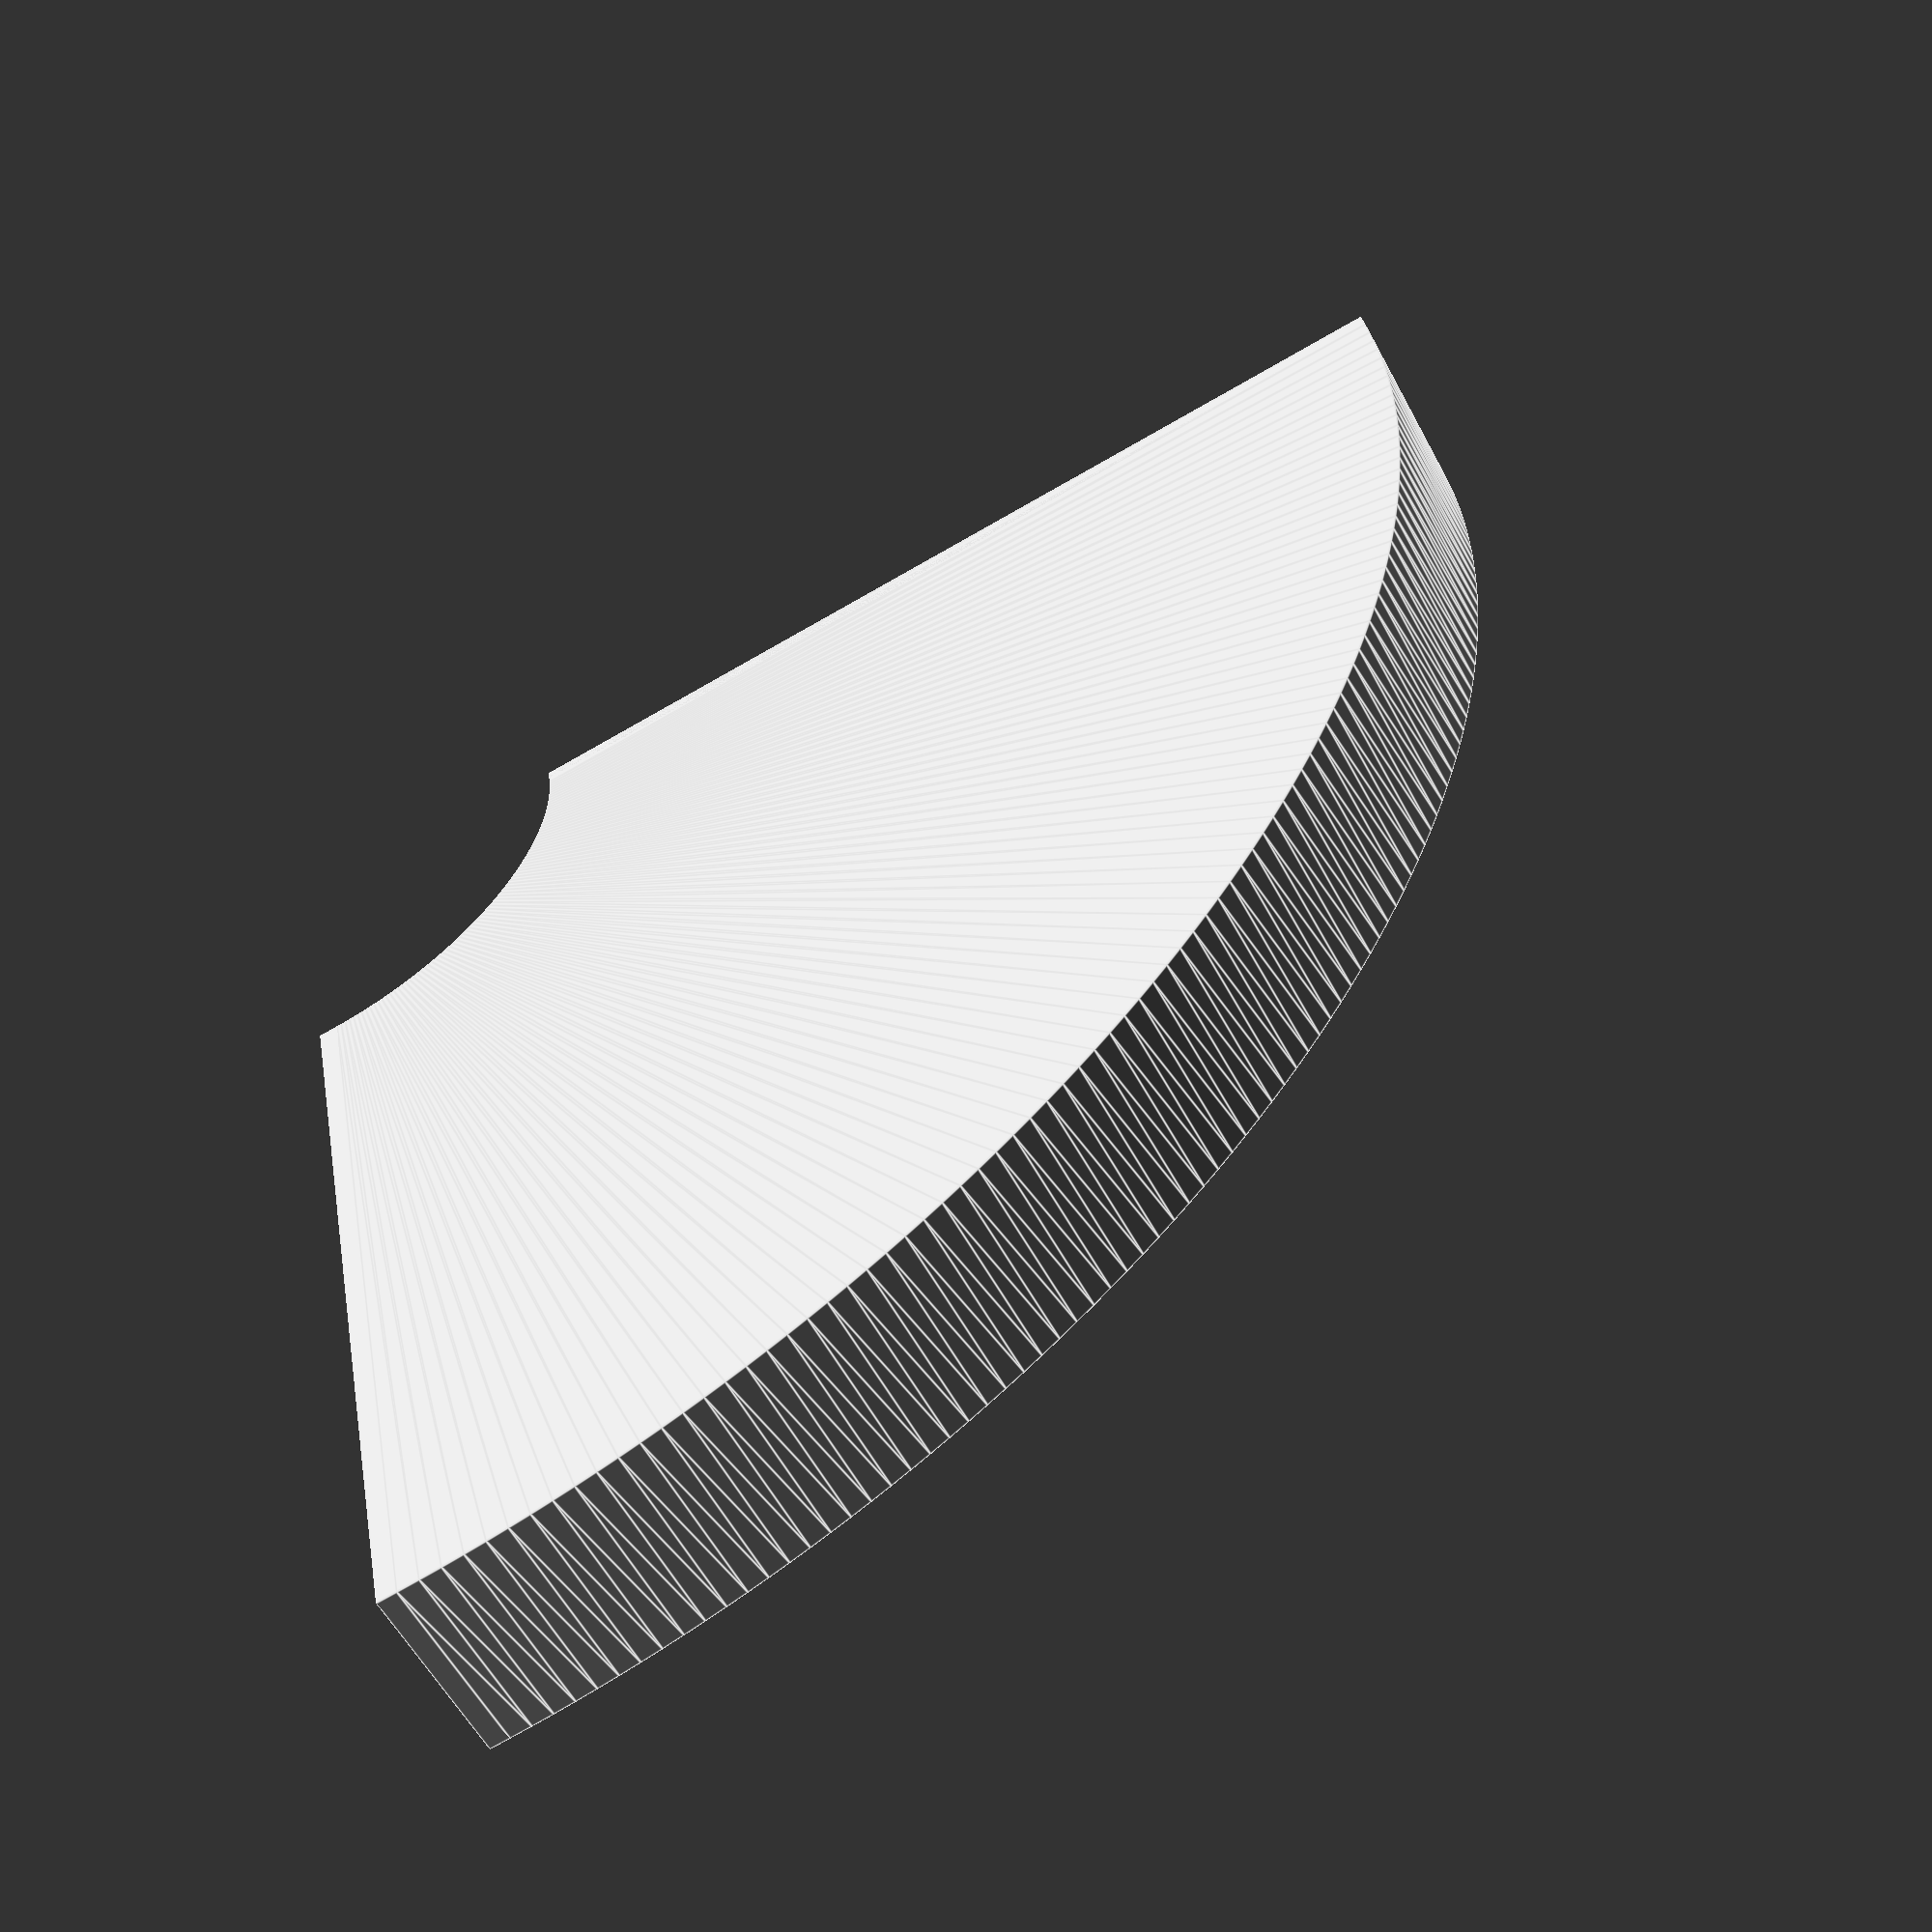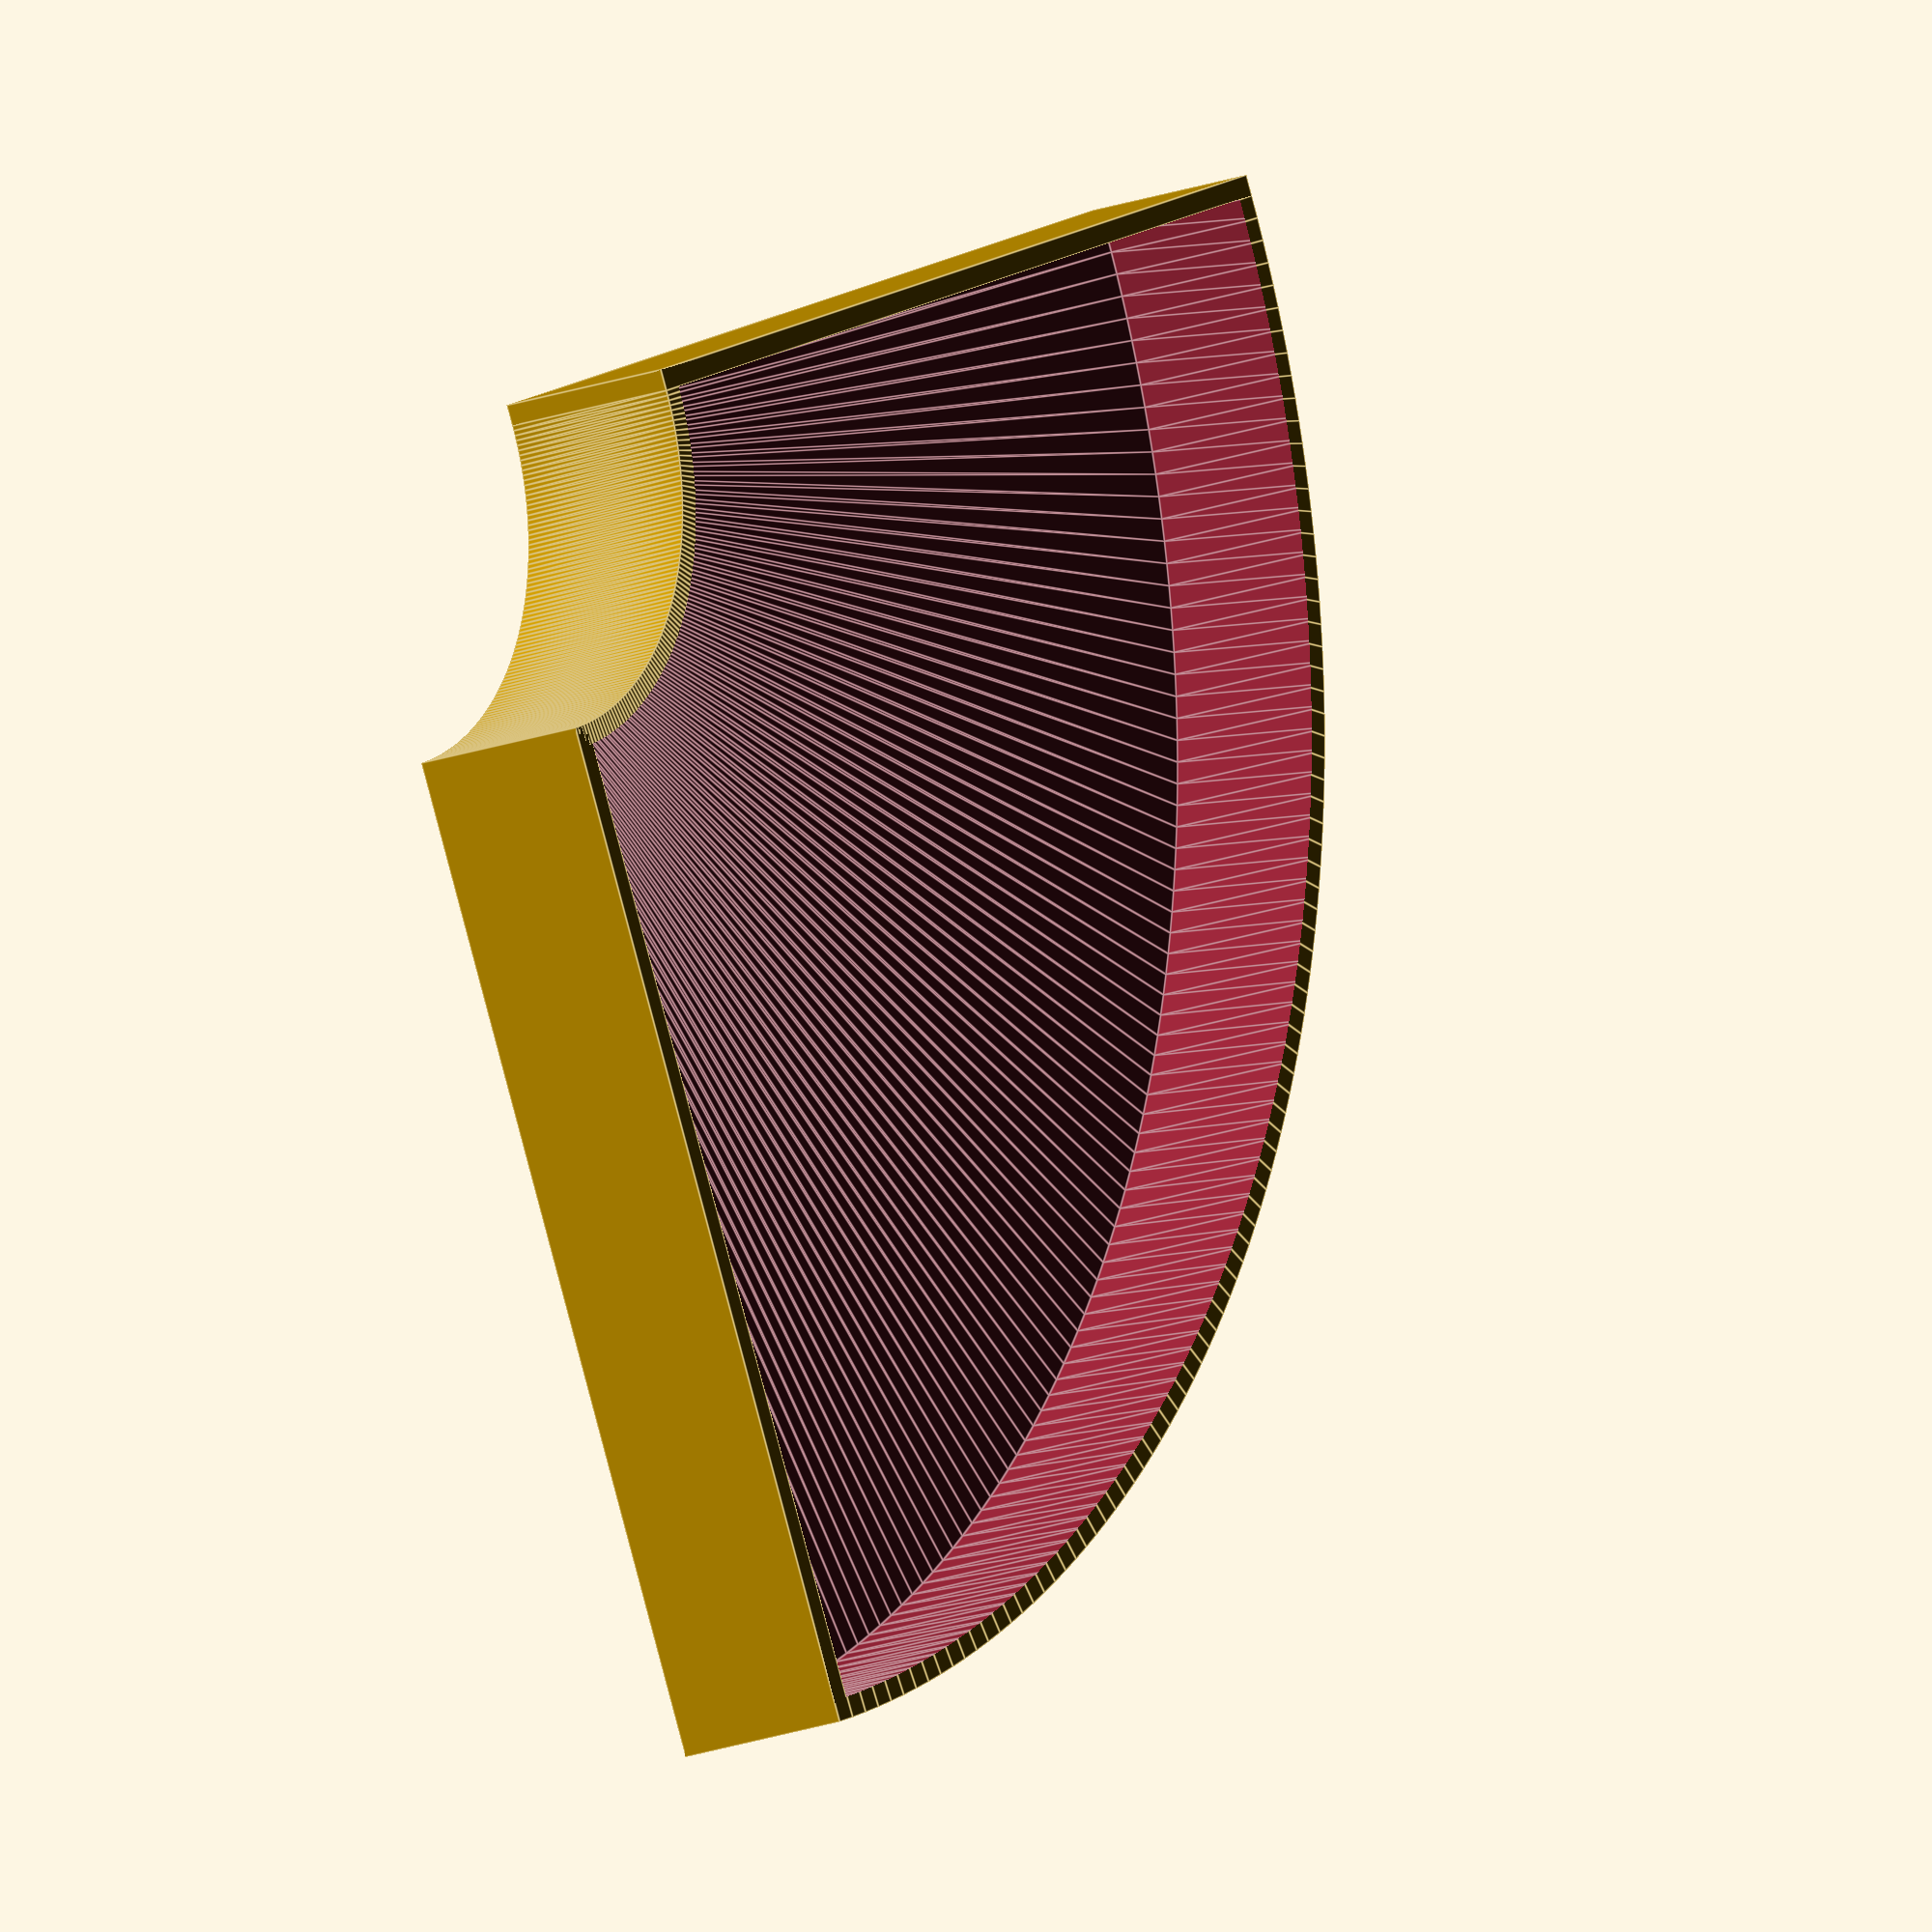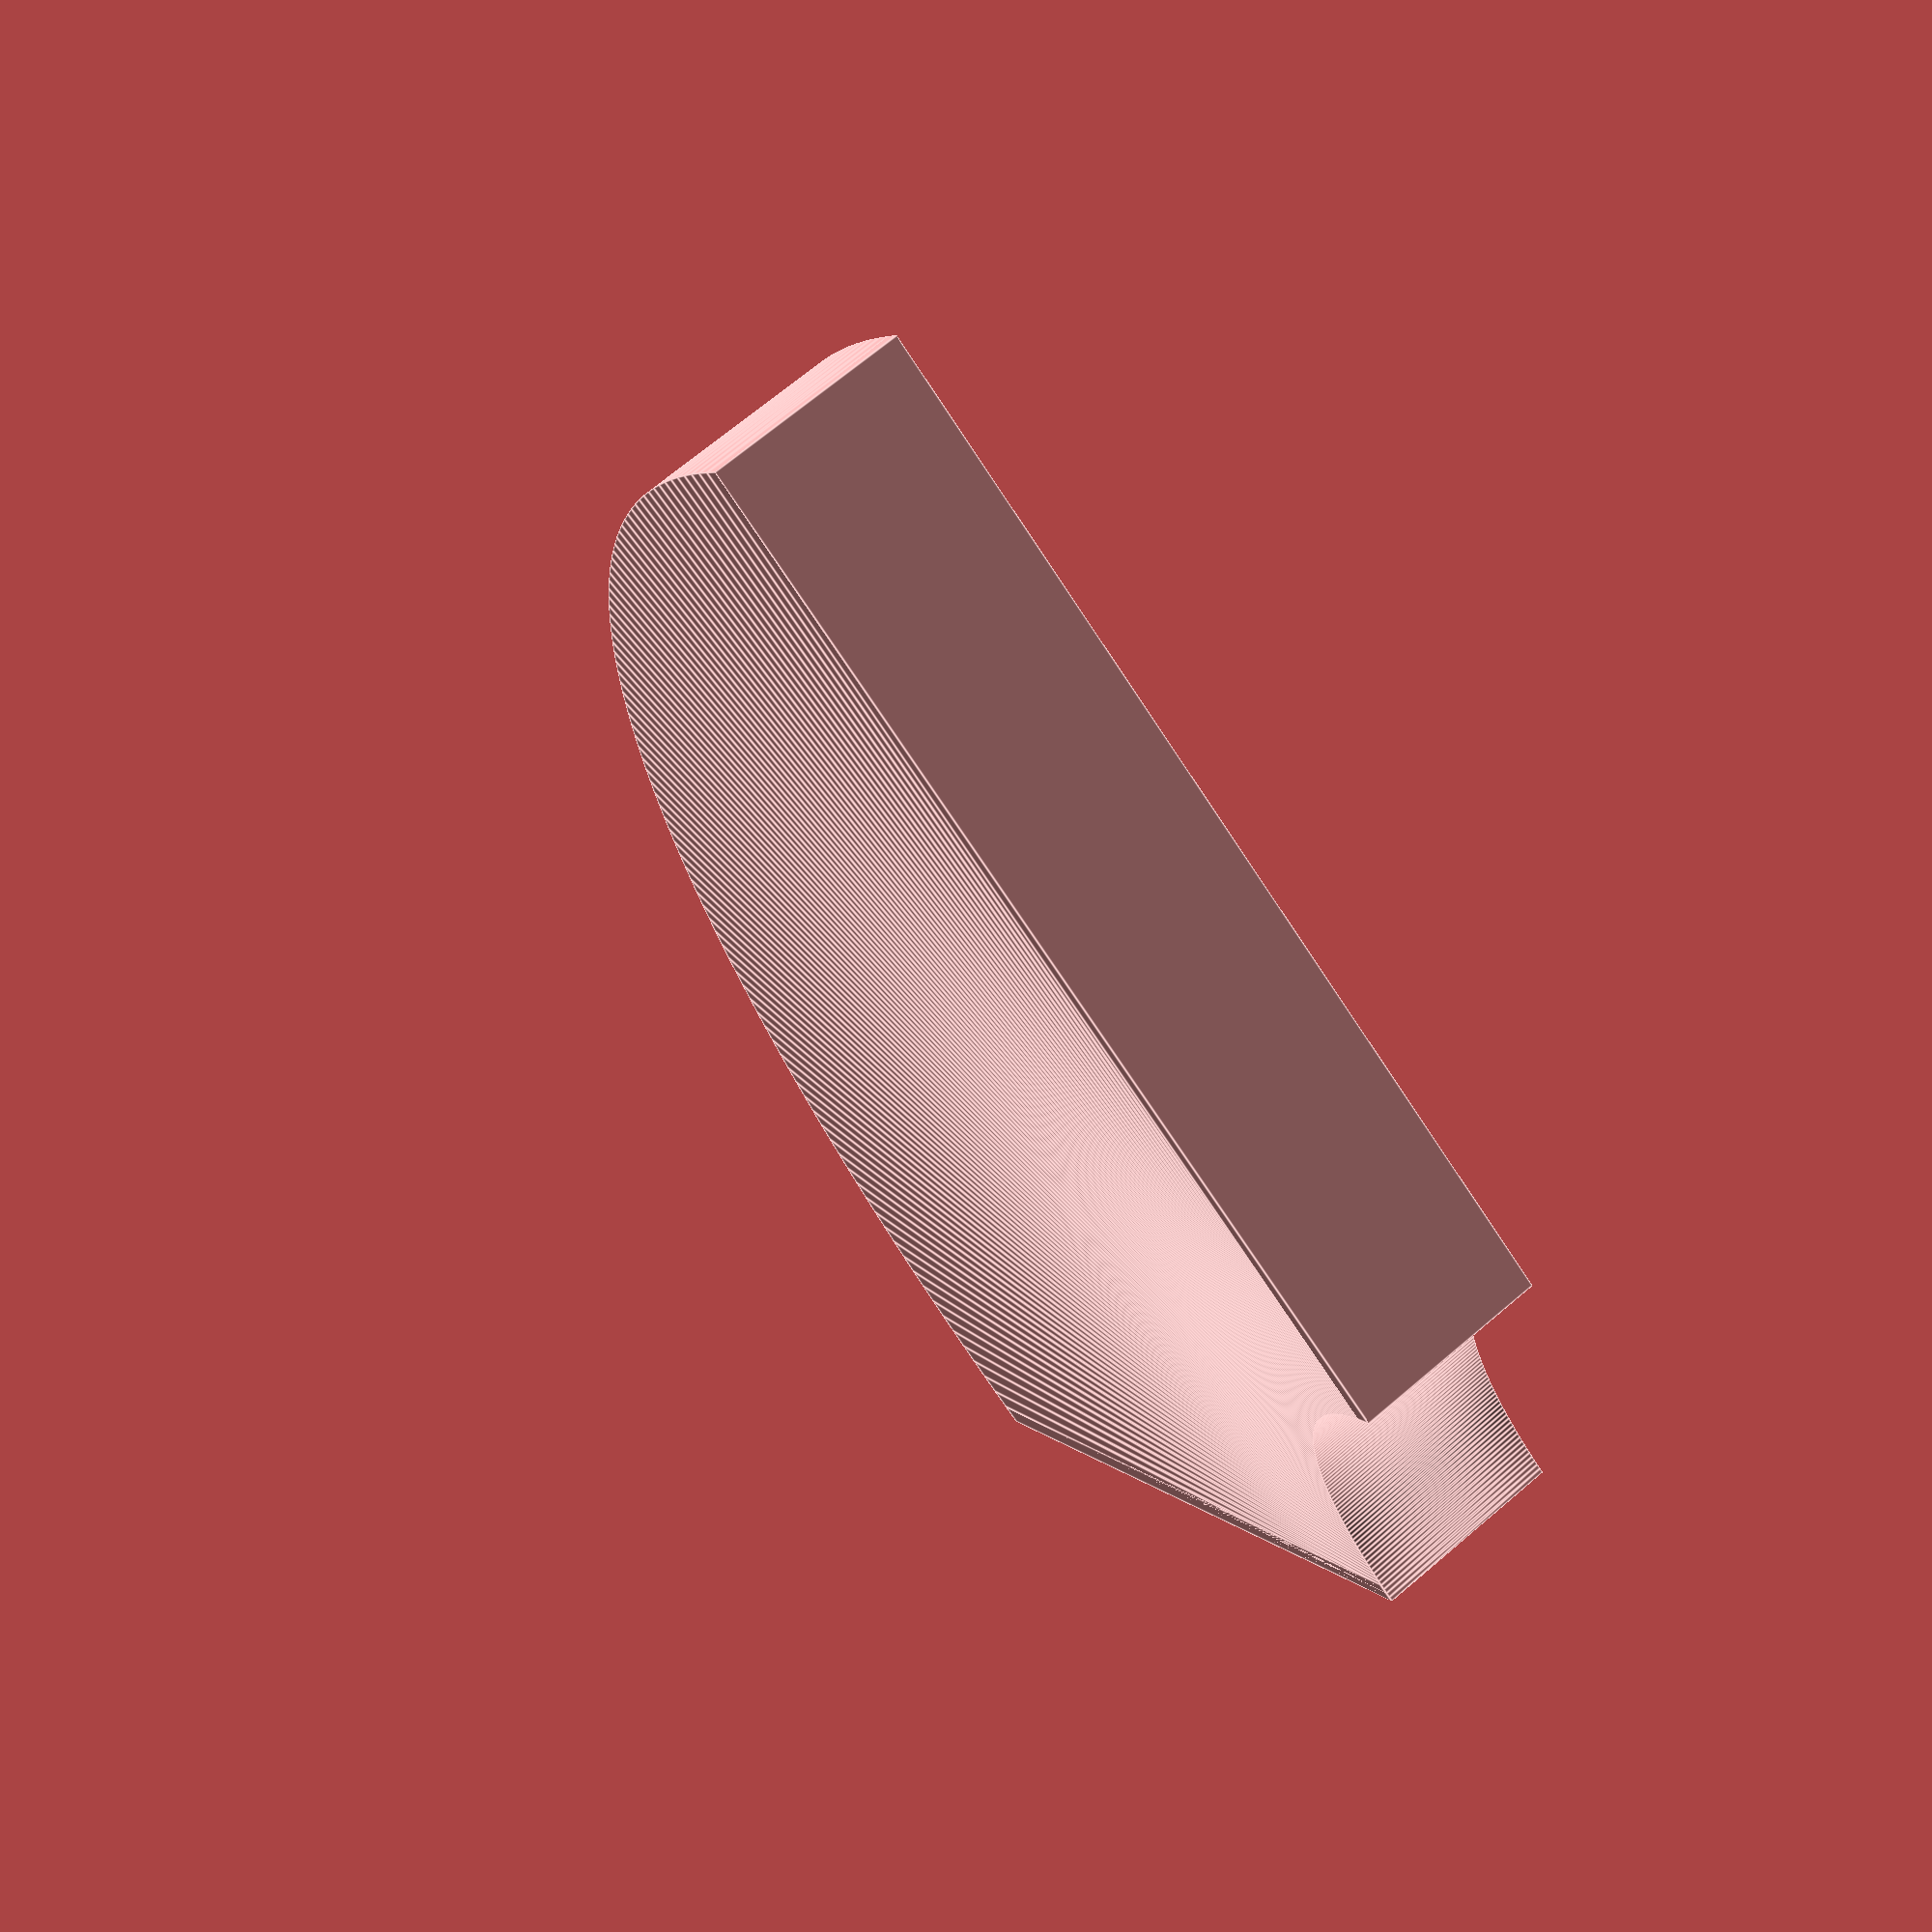
<openscad>
/*&&&&&&&&&&&&&&&&&&&&&&&&&&&&&&&&&&&&&&&&&&&&&&&&&&&&&&&&&&&&&&&&&
&&  SpringFactory: desiccant_tray.scad

        Copyright (c) 2022, Jeff Hessenflow
        All rights reserved.
        
        https://github.com/jshessen/desiccant_tray
&&
&&&&&&&&&&&&&&&&&&&&&&&&&&&&&&&&&&&&&&&&&&&&&&&&&&&&&&&&&&&&&&&&&*/

/*&&&&&&&&&&&&&&&&&&&&&&&&&&&&&&&&&&&&&&&&&&&&&&&&&&&&&&&&&&&&&&&&&
&&  GNU GPLv3
&&
This program is free software: you can redistribute it and/or modify it under
the terms of the GNU General Public License as published by the Free Software
Foundation, either version 3 of the License, or (at your option) any later
version.

This program is distributed in the hope that it will be useful, but WITHOUT
ANY WARRANTY; without even the implied warranty of MERCHANTABILITY or FITNESS
FOR A PARTICULAR PURPOSE. See the GNU General Public License for more details.

You should have received a copy of the GNU General Public License along with
this program. If not, see <https://www.gnu.org/licenses/>.
&&
&&&&&&&&&&&&&&&&&&&&&&&&&&&&&&&&&&&&&&&&&&&&&&&&&&&&&&&&&&&&&&&&&*/





use <MCAD/regular_shapes.scad>;





/*?????????????????????????????????????????????????????????????????
??
/*???????????????????????????????????????????????????????
?? Section: Customizer
??
    Description:
        The Customizer feature provides a graphic user interface for editing model parameters.
??
???????????????????????????????????????????????????????*/
/* [Global] */
//Display Verbose Output?
$VERBOSE=1; // [1:Yes,0:No]

/* [Tray Dimensions] */
//Tray Diameter (X)
CUSTOM_TRAY_DIAMETER=0;     // [1:.1:250]
//Tray Height (Z)
CUSTOM_TRAY_HEIGHT=0;       // [1:.1:210]
//Center Diameter (X)
CUSTOM_CENTER_DIAMETER=0;   // [1:.1:210]
//Wall Width (X)
CUSTOM_WALL_WIDTH=0;        // [.1:.1:250]
//Floor Depth (Z)
CUSTOM_FLOOR_DEPTH=0;       // [.1:.1:210]
//Number of Tray Sections
CUSTOM_TRAY_SECTIONS=0;     // [1:1:20]
/* [Misc] */
/*
?????????????????????????????????????????????????????????????????*/





/*%%%%%%%%%%%%%%%%%%%%%%%%%%%%%%%%%%%%%%%%%%%%%%%%%%%%%%%%%%%%%%%%%
%% Section: Defined/Derived Variables
*/
/* [Hidden] */
$fa = 0.3;
$fs = 0.3;

/*
If the corresponding input variable is set to zero (0), define the working values relative to the PIPE_ID
*/
diameter=(CUSTOM_TRAY_DIAMETER==0) ? 308 : CUSTOM_TRAY_DIAMETER;
radius=diameter/2;
hole=(CUSTOM_CENTER_DIAMETER==0) ? 68 : CUSTOM_TRAY_DIAMETER;
hole_radius=hole/2;
height=(CUSTOM_TRAY_HEIGHT==0) ? 23 : CUSTOM_TRAY_HEIGHT;
wall=(CUSTOM_WALL_WIDTH==0) ? 2.5 : CUSTOM_WALL_WIDTH;
floor=(CUSTOM_FLOOR_DEPTH==0) ? 3 : CUSTOM_FLOOR_DEPTH;
angle=(CUSTOM_TRAY_SECTIONS==0) ? 90 : 360/CUSTOM_TRAY_SECTIONS;

if($VERBOSE) echo(str("**======> Tray Diameter: ",diameter,"**"));
if($VERBOSE) echo(str("**======> Hole Diameter: ",hole,"**"));
if($VERBOSE) echo(str("**======> Tray Wall Height: ",height,"**"));
if($VERBOSE) echo(str("**======> Wall Width: ",wall,"**"));
if($VERBOSE) echo(str("**======> Floor Depth: ",floor,"**"));
/*
%%%%%%%%%%%%%%%%%%%%%%%%%%%%%%%%%%%%%%%%%%%%%%%%%%%%%%%%%%%%%%%%%*/





/*/////////////////////////////////////////////////////////////////
// Section: Modules
*/
/*///////////////////////////////////////////////////////
// Module: make_dessicant_tray()
//
    Description:
        Wrapper module to create desiccant_tray object

    Arguments:
        N/A
*/
make_dessicant_tray();
///////////////////////////////////////////////////////*/
module make_dessicant_tray(){
    // Create Tray Shape
    union(){
        rotate([0,0,180]){
            hollow_shape(){
                make_shape(radius,hole_radius,height, angle=angle);
                translate([0,0,floor])
                    make_shape(radius-wall,hole_radius+wall,height, angle=angle);
            }
        }
        // Recreate Wall Segments (X/Y)
        translate([hole_radius,0,0])
            cube([radius-hole_radius,wall,height]);
        rotate([0,0,angle]) translate([hole_radius,0,0])
            cube([radius-hole_radius,wall,height]);
    }
}
///////////////////////////////////////////////////////*/

/////////////////////////////////////////////////////////
module make_shape(radius,hole_radius,height, angle=90) {
    r=radius-hole_radius;
    translate([0,0,height/2]) rotate_extrude(angle=angle, $fn=360)
        translate([-((r/2)+hole_radius),0,0]) square([r,height],center=true);
}
module hollow_shape(wall,floor) {
    difference(){
        children(0);
        children(1);
    }
}
module mirror_copy(vec=[0,1,0]) {
    children();
    mirror(vec) children();
}
///////////////////////////////////////////////////////*/
/*
/////////////////////////////////////////////////////////////////*/
</openscad>
<views>
elev=236.2 azim=10.6 roll=332.4 proj=p view=edges
elev=196.7 azim=245.7 roll=231.4 proj=o view=edges
elev=290.5 azim=58.1 roll=229.7 proj=p view=edges
</views>
